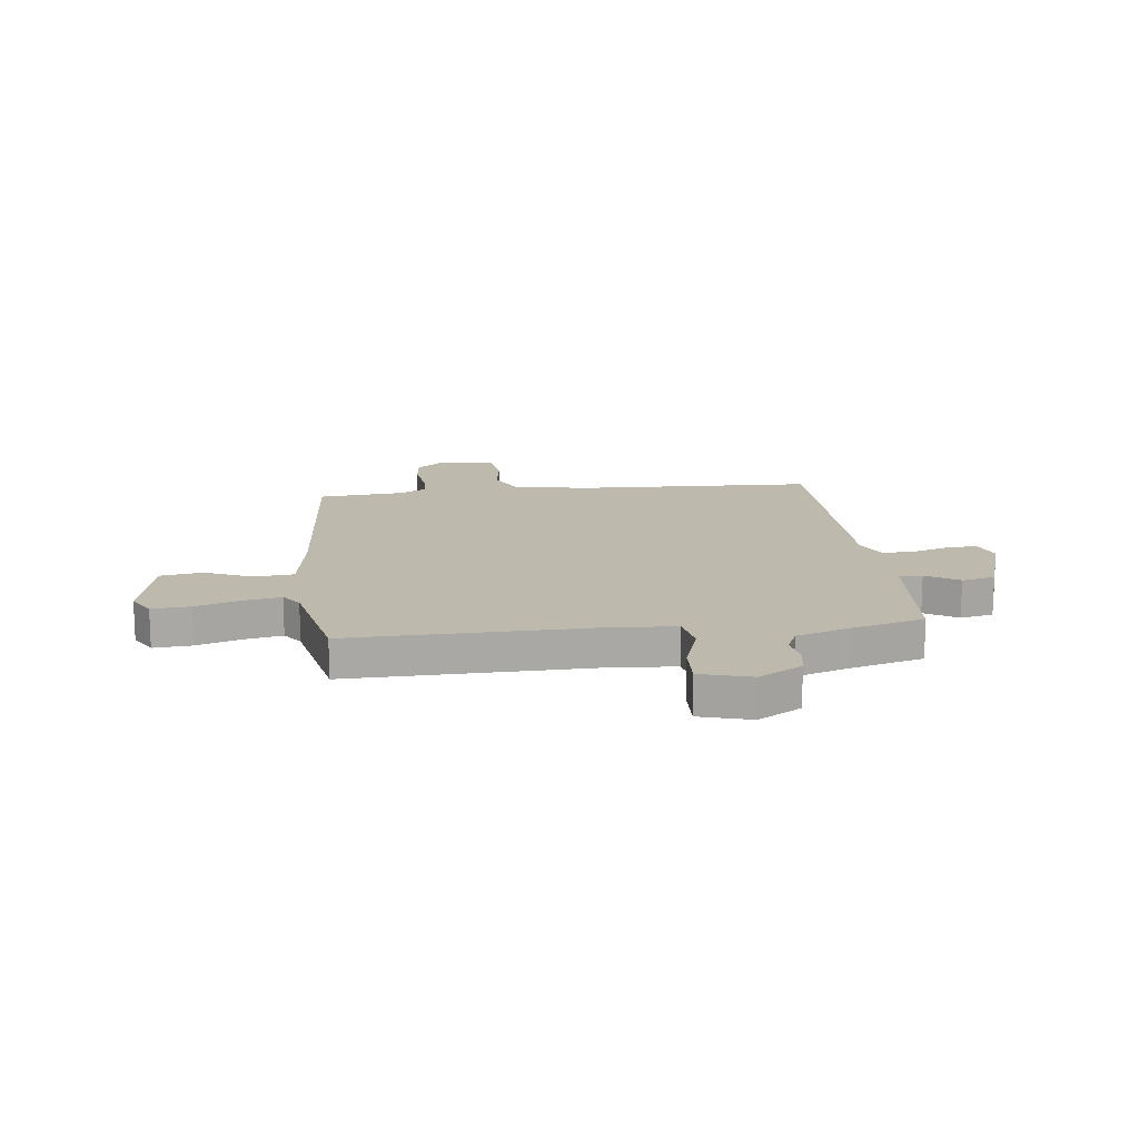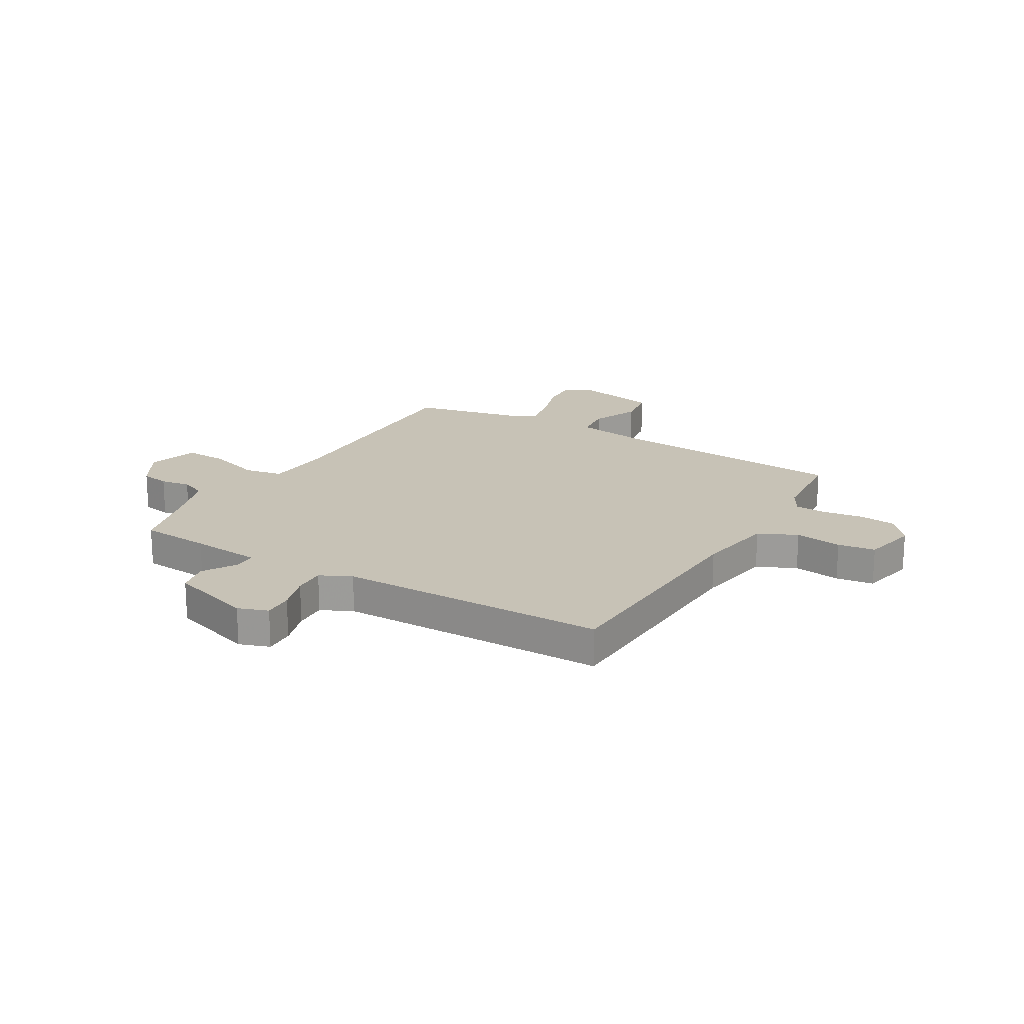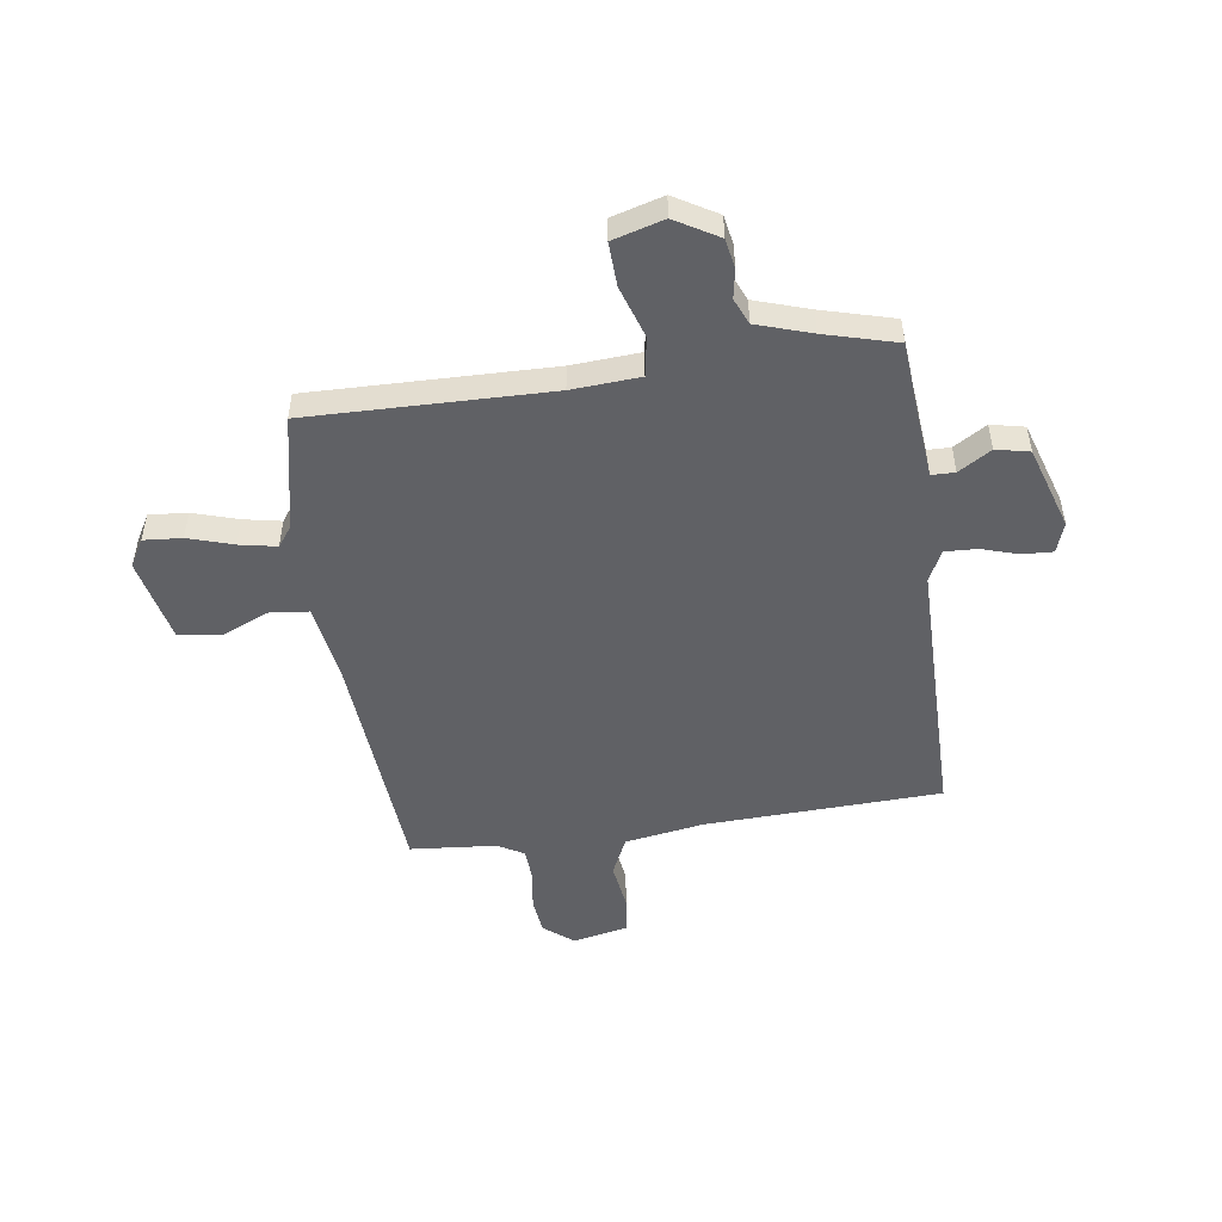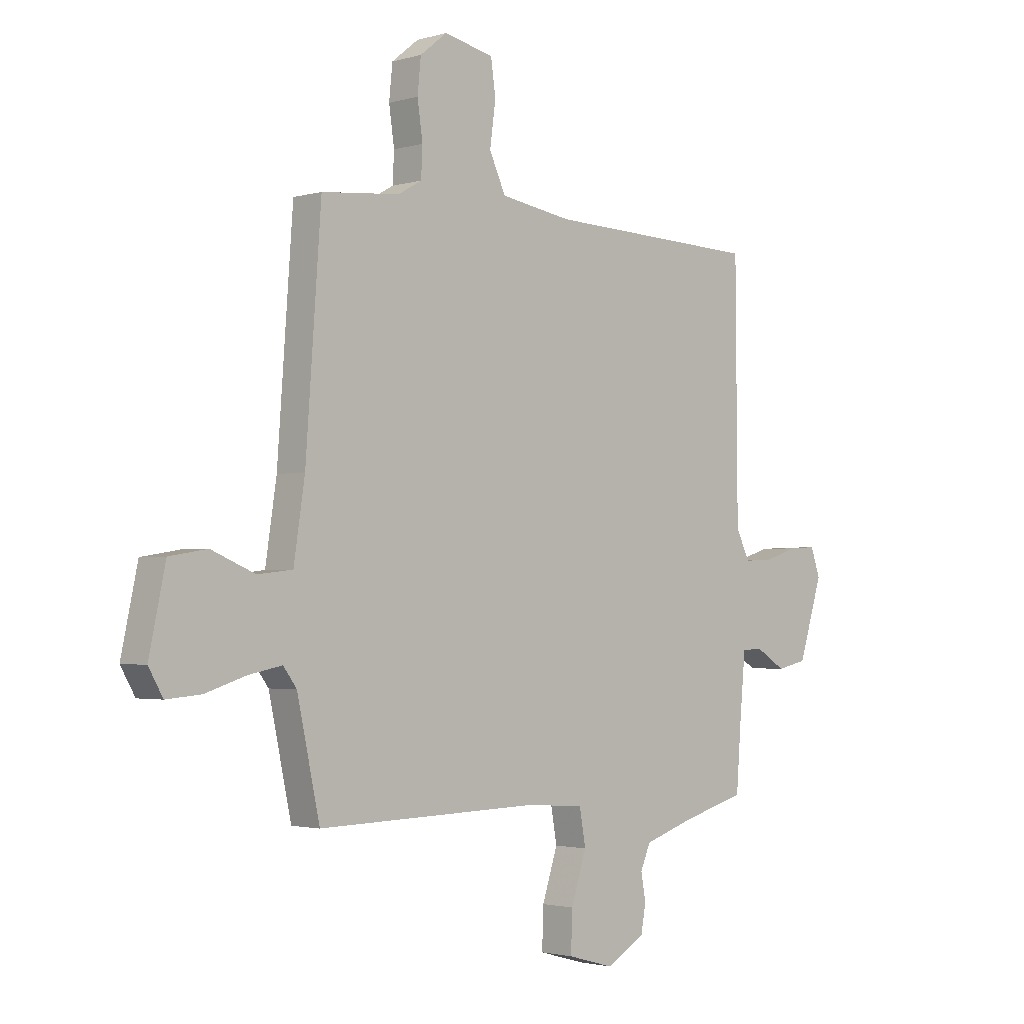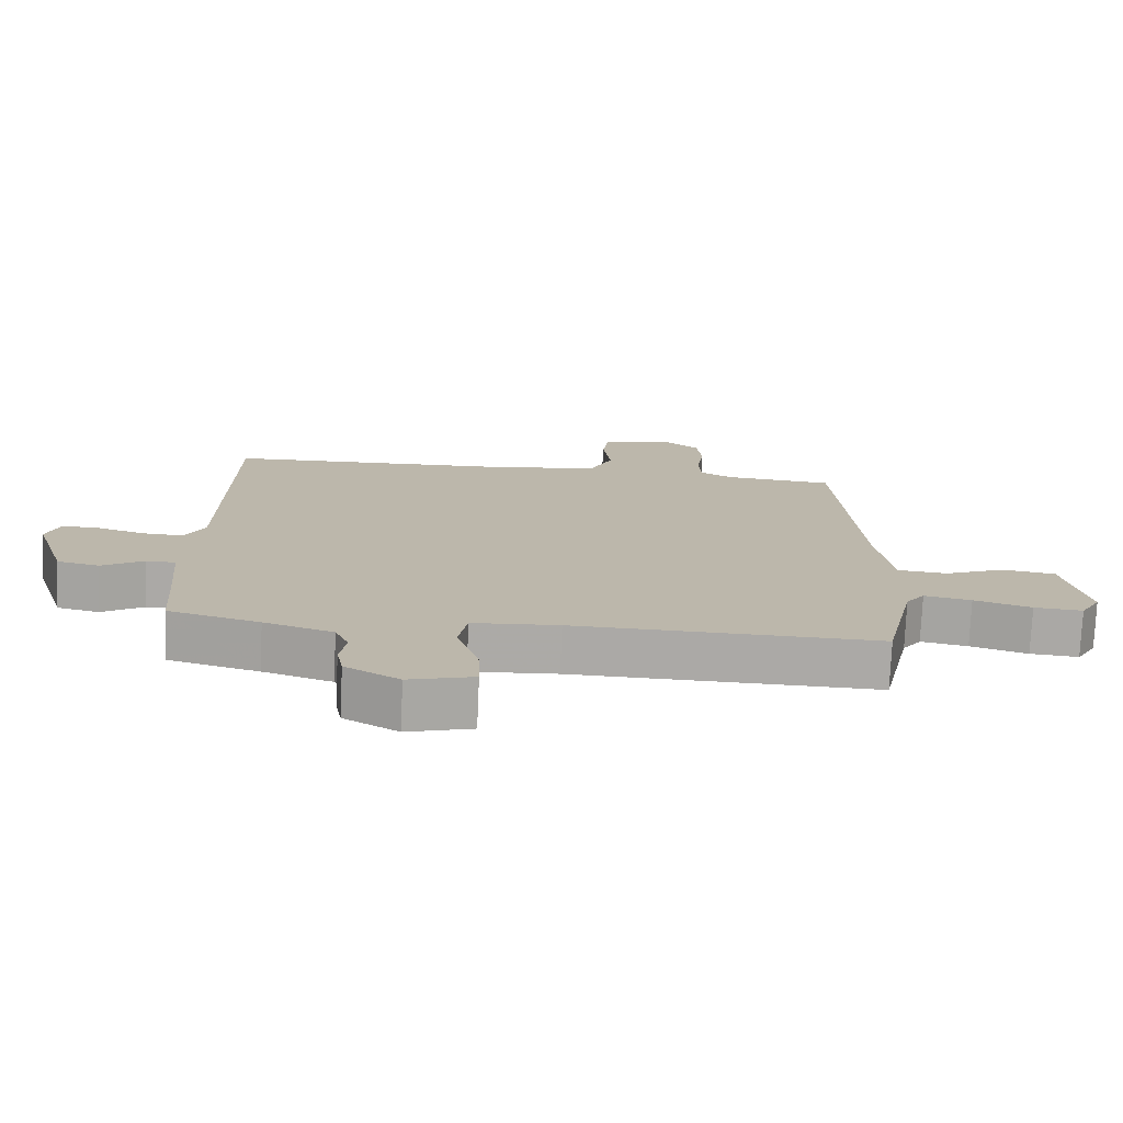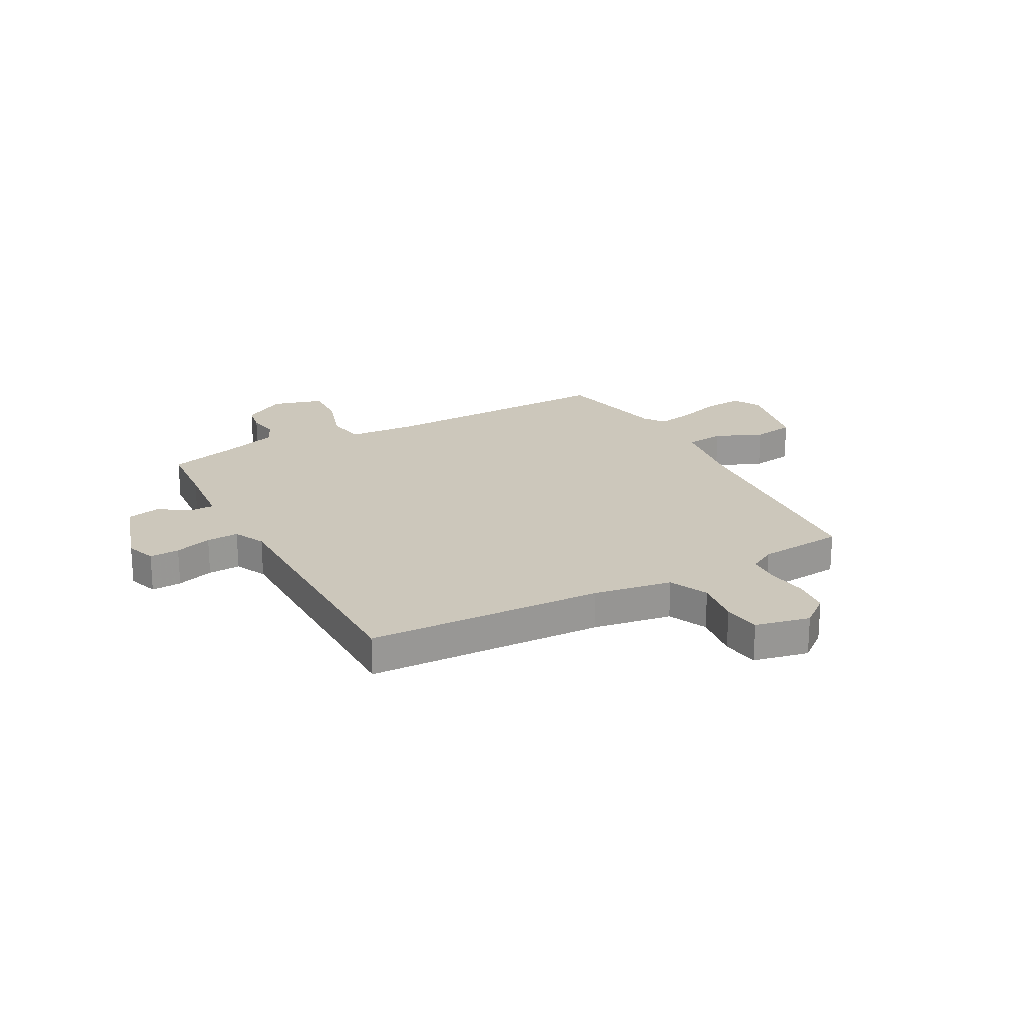
<metadata>
{"format":"obj","ext":"obj","renderer":"f3d","projection":"perspective","resolution":1024,"background":"white","views":[{"elev":15.3,"azim":173.5,"up":"+Y"},{"elev":19.3,"azim":-59.2,"up":"+Y"},{"elev":-50.1,"azim":-171.6,"up":"+Y"},{"elev":-2.1,"azim":135.6,"up":"+Z"},{"elev":-75.8,"azim":-2.5,"up":"+Z"},{"elev":21.7,"azim":-28.2,"up":"+Y"}]}
</metadata>
<code>
v 0.5 0.07 -0.5
v 0.045 0.07 -0.489
v -0.084 0.07 -0.497
v -0.097 0.07 -0.571
v -0.065 0.07 -0.67
v -0.062 0.07 -0.753
v -0.159 0.07 -0.78
v -0.24 0.07 -0.732
v -0.25 0.07 -0.677
v -0.24 0.07 -0.621
v -0.261 0.07 -0.572
v -0.364 0.07 -0.538
v -0.5 0.07 -0.5
v -0.51 0.07 -0.367
v -0.522 0.07 -0.234
v -0.566 0.07 -0.233
v -0.628 0.07 -0.271
v -0.691 0.07 -0.257
v -0.741 0.07 -0.098
v -0.721 0.07 -0.041
v -0.664 0.07 -0.044
v -0.594 0.07 -0.066
v -0.533 0.07 -0.069
v -0.504 0.07 -0.01
v -0.5 0.07 0.5
v -0.052 0.07 0.516
v 0.097 0.07 0.54
v 0.131 0.07 0.613
v 0.119 0.07 0.702
v 0.129 0.07 0.773
v 0.233 0.07 0.795
v 0.289 0.07 0.75
v 0.296 0.07 0.68
v 0.285 0.07 0.604
v 0.288 0.07 0.543
v 0.337 0.07 0.515
v 0.5 0.07 0.5
v 0.532 0.07 0.056
v 0.555 0.07 -0.096
v 0.628 0.07 -0.104
v 0.719 0.07 -0.066
v 0.798 0.07 -0.079
v 0.832 0.07 -0.239
v 0.802 0.07 -0.291
v 0.73 0.07 -0.285
v 0.645 0.07 -0.258
v 0.575 0.07 -0.244
v 0.547 0.07 -0.282
v 0.5 0 -0.5
v 0.045 0 -0.489
v -0.084 0 -0.497
v -0.097 0 -0.571
v -0.065 0 -0.67
v -0.062 0 -0.753
v -0.159 0 -0.78
v -0.24 0 -0.732
v -0.25 0 -0.677
v -0.24 0 -0.621
v -0.261 0 -0.572
v -0.364 0 -0.538
v -0.5 0 -0.5
v -0.51 0 -0.367
v -0.522 0 -0.234
v -0.566 0 -0.233
v -0.628 0 -0.271
v -0.691 0 -0.257
v -0.741 0 -0.098
v -0.721 0 -0.041
v -0.664 0 -0.044
v -0.594 0 -0.066
v -0.533 0 -0.069
v -0.504 0 -0.01
v -0.5 0 0.5
v -0.052 0 0.516
v 0.097 0 0.54
v 0.131 0 0.613
v 0.119 0 0.702
v 0.129 0 0.773
v 0.233 0 0.795
v 0.289 0 0.75
v 0.296 0 0.68
v 0.285 0 0.604
v 0.288 0 0.543
v 0.337 0 0.515
v 0.5 0 0.5
v 0.532 0 0.056
v 0.555 0 -0.096
v 0.628 0 -0.104
v 0.719 0 -0.066
v 0.798 0 -0.079
v 0.832 0 -0.239
v 0.802 0 -0.291
v 0.73 0 -0.285
v 0.645 0 -0.258
v 0.575 0 -0.244
v 0.547 0 -0.282
f 44 45 46
f 43 44 46
f 42 43 46
f 41 42 46
f 40 41 46
f 39 40 46 47
f 38 39 47 48
f 48 1 2
f 38 48 2
f 37 38 2
f 36 37 2
f 32 33 34
f 31 32 34
f 30 31 34
f 29 30 34
f 28 29 34
f 27 28 34 35
f 36 2 3
f 35 36 3
f 27 35 3
f 26 27 3
f 20 21 22
f 19 20 22
f 18 19 22
f 17 18 22
f 16 17 22
f 15 16 22 23
f 14 15 23 24
f 12 13 14 24
f 8 9 10
f 7 8 10
f 6 7 10
f 5 6 10
f 4 5 10
f 4 10 11
f 24 25 26
f 12 24 26
f 11 12 26
f 4 11 26
f 3 4 26
f 94 93 92
f 94 92 91
f 94 91 90
f 94 90 89
f 94 89 88
f 95 94 88 87
f 96 95 87 86
f 50 49 96
f 50 96 86
f 50 86 85
f 50 85 84
f 82 81 80
f 82 80 79
f 82 79 78
f 82 78 77
f 82 77 76
f 83 82 76 75
f 51 50 84
f 51 84 83
f 51 83 75
f 51 75 74
f 70 69 68
f 70 68 67
f 70 67 66
f 70 66 65
f 70 65 64
f 71 70 64 63
f 72 71 63 62
f 72 62 61 60
f 58 57 56
f 58 56 55
f 58 55 54
f 58 54 53
f 58 53 52
f 59 58 52
f 74 73 72
f 74 72 60
f 74 60 59
f 74 59 52
f 74 52 51
f 1 49 50 2
f 2 50 51 3
f 3 51 52 4
f 4 52 53 5
f 5 53 54 6
f 6 54 55 7
f 7 55 56 8
f 8 56 57 9
f 9 57 58 10
f 10 58 59 11
f 11 59 60 12
f 12 60 61 13
f 13 61 62 14
f 14 62 63 15
f 15 63 64 16
f 16 64 65 17
f 17 65 66 18
f 18 66 67 19
f 19 67 68 20
f 20 68 69 21
f 21 69 70 22
f 22 70 71 23
f 23 71 72 24
f 24 72 73 25
f 25 73 74 26
f 26 74 75 27
f 27 75 76 28
f 28 76 77 29
f 29 77 78 30
f 30 78 79 31
f 31 79 80 32
f 32 80 81 33
f 33 81 82 34
f 34 82 83 35
f 35 83 84 36
f 36 84 85 37
f 37 85 86 38
f 38 86 87 39
f 39 87 88 40
f 40 88 89 41
f 41 89 90 42
f 42 90 91 43
f 43 91 92 44
f 44 92 93 45
f 45 93 94 46
f 46 94 95 47
f 47 95 96 48
f 48 96 49 1

</code>
